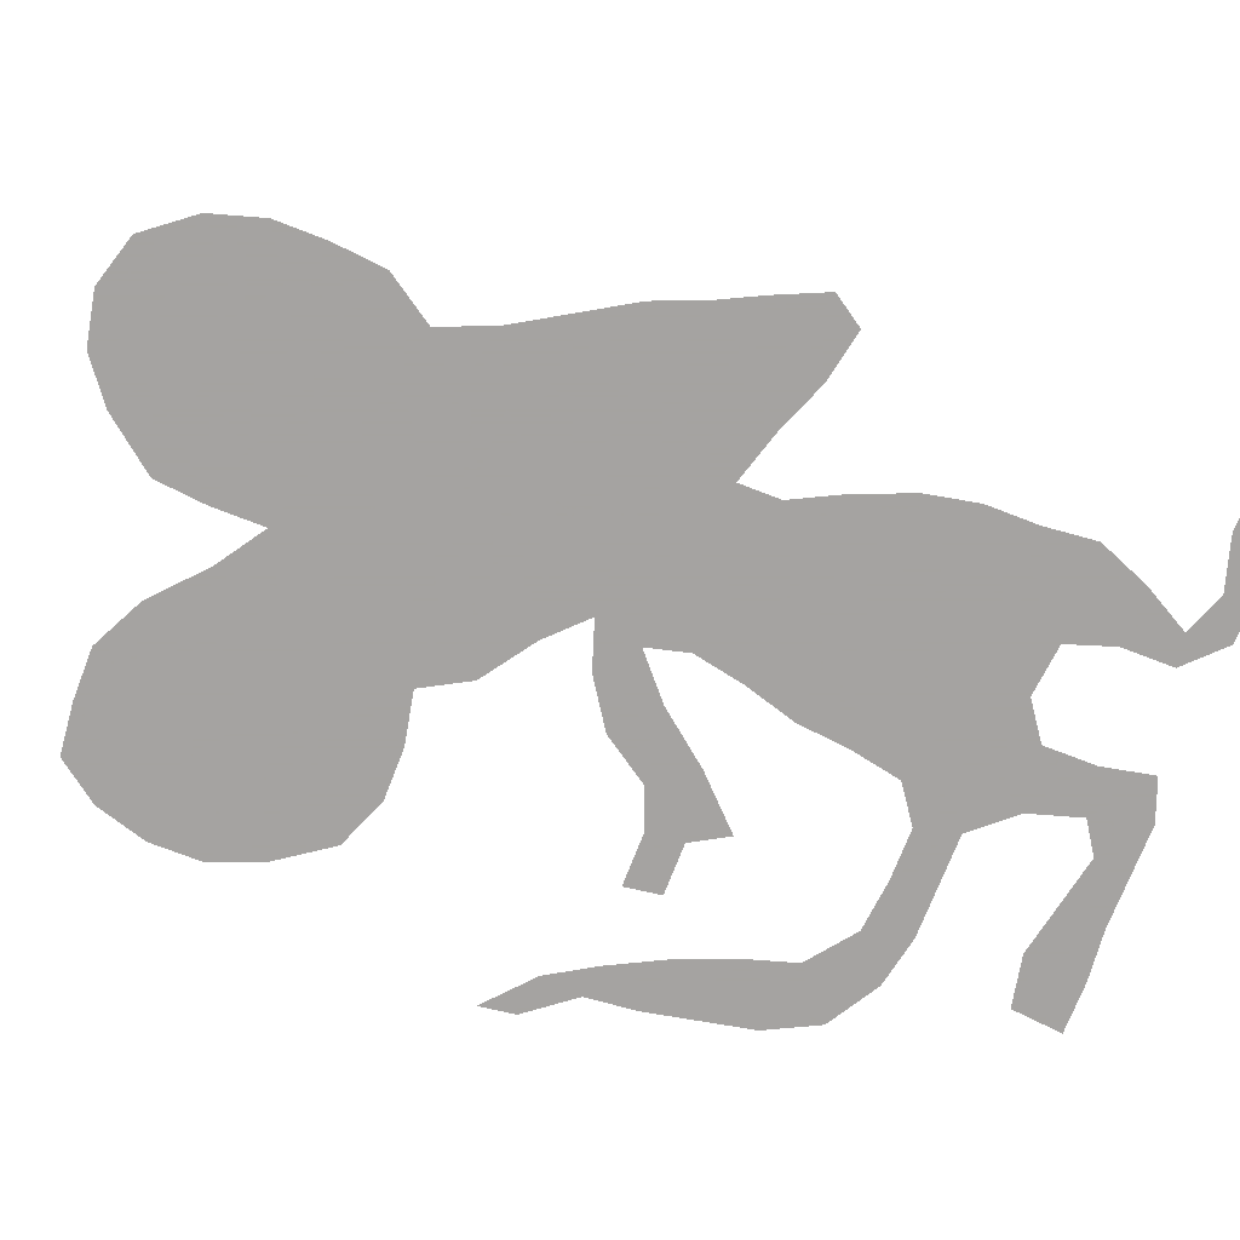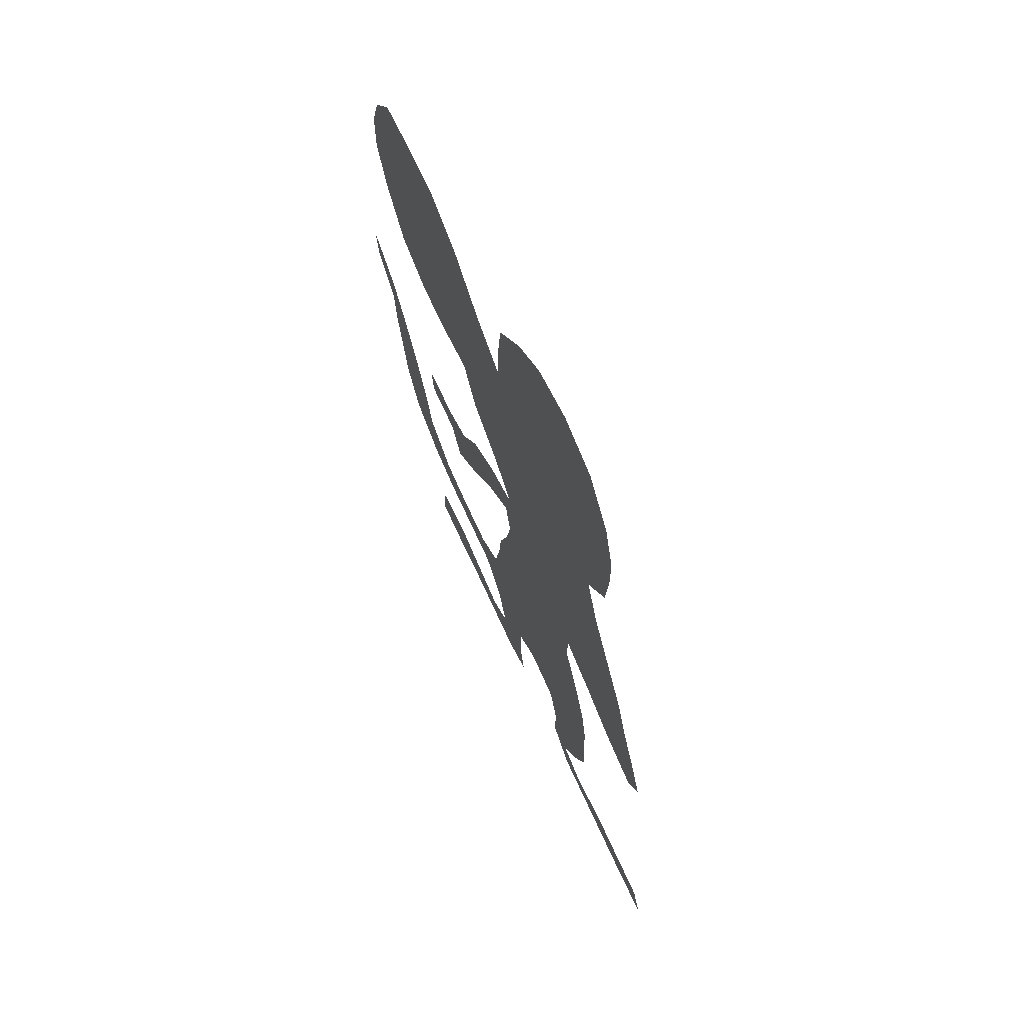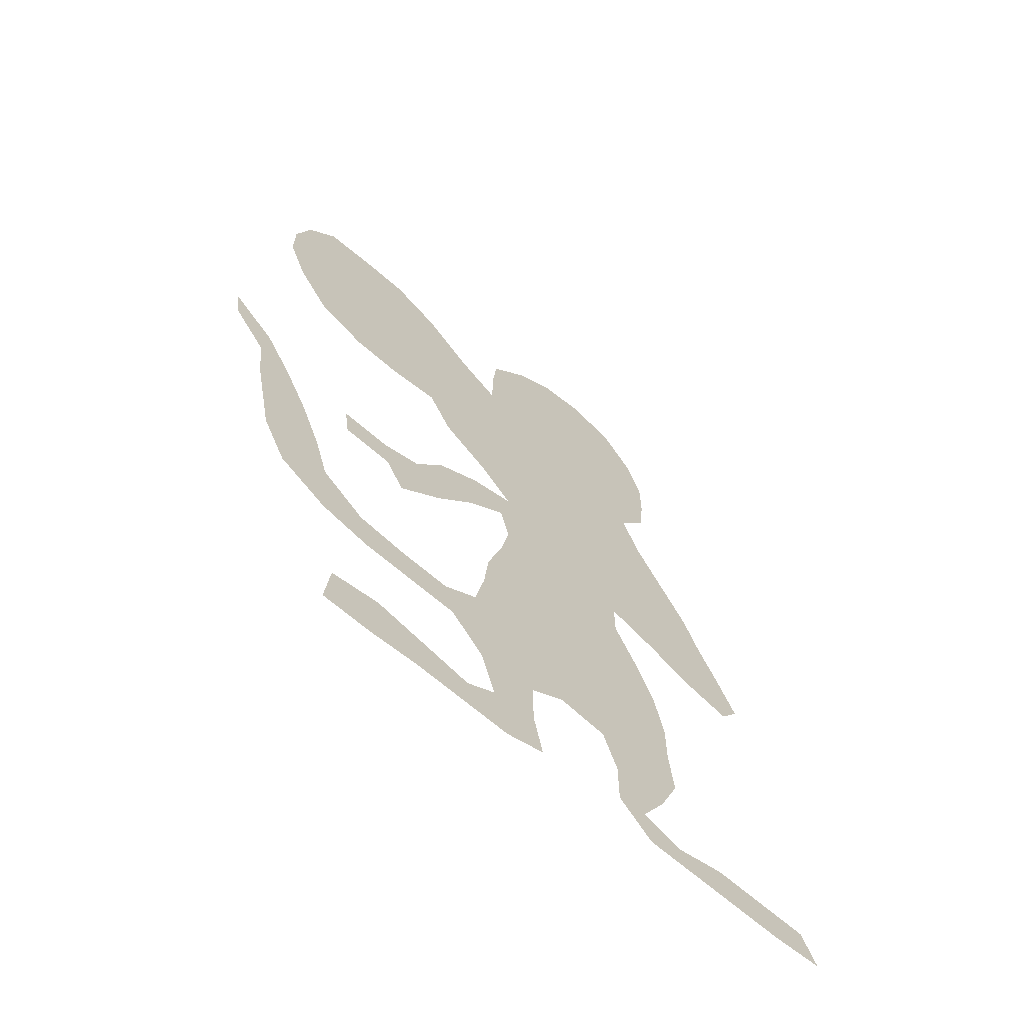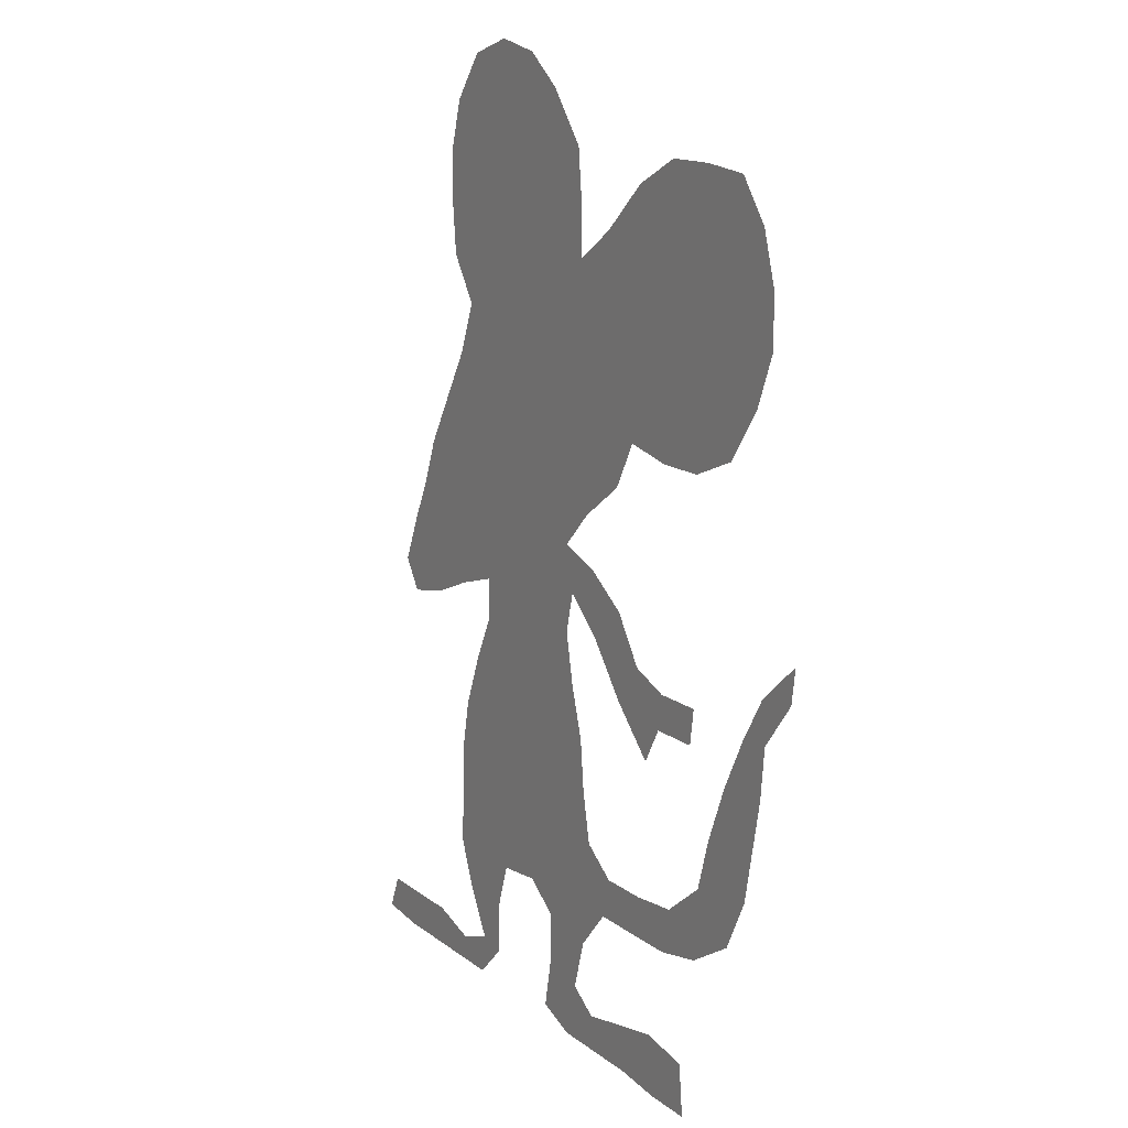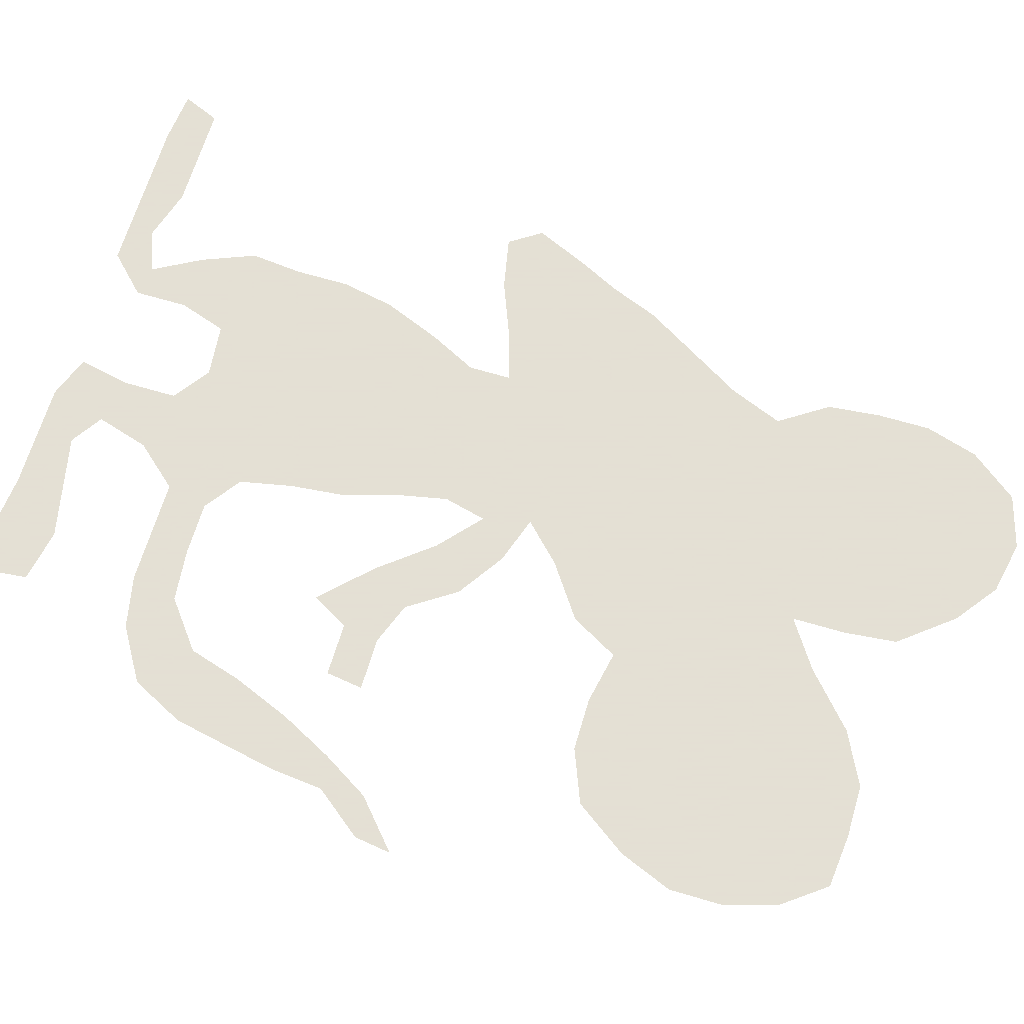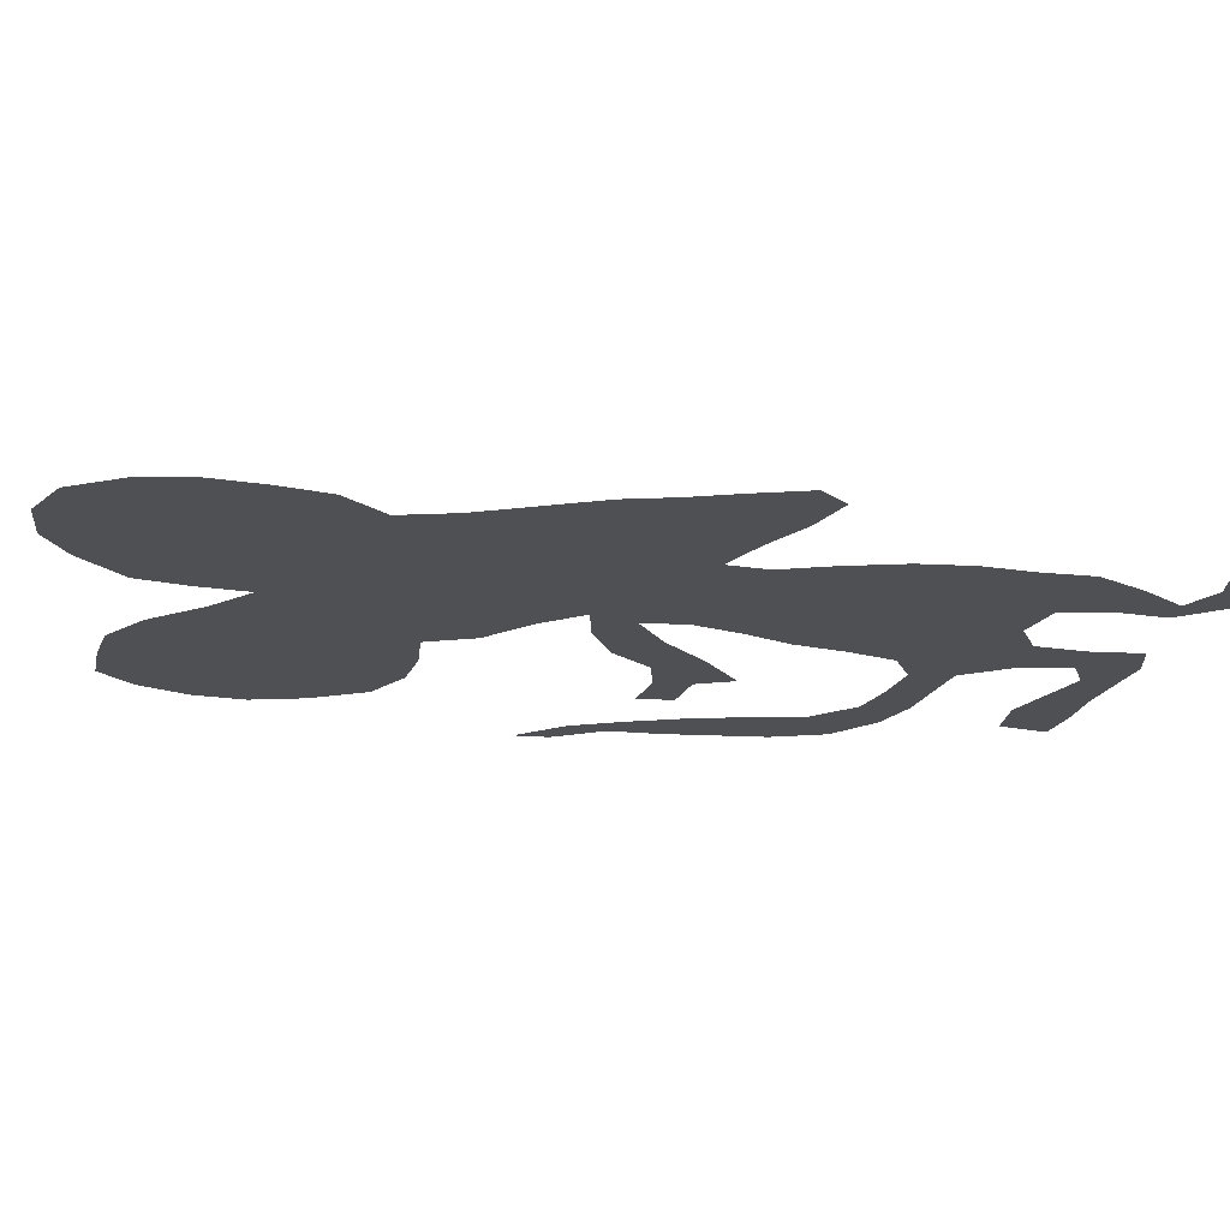
<metadata>
{"format":"obj","ext":"obj","renderer":"f3d","projection":"perspective","resolution":1024,"background":"white","views":[{"elev":-73.1,"azim":-111.2,"up":"+Z"},{"elev":69.6,"azim":-114.4,"up":"+Y"},{"elev":-66.5,"azim":138.8,"up":"+Y"},{"elev":14.2,"azim":58.1,"up":"+Y"},{"elev":66.2,"azim":106.6,"up":"+Z"},{"elev":-18.8,"azim":-107.0,"up":"+Z"}]}
</metadata>
<code>
v 0.07467 0.4883 0
v 0.0961 0.5315 0
v 0.1146 0.5781 0
v 0.1464 0.6312 0
v 0.1771 0.6823 0
v 0.1979 0.7344 0
v 0.1667 0.7812 0
v 0.1615 0.8333 0
v 0.1615 0.8854 0
v 0.1771 0.9375 0
v 0.2135 0.9844 0
v 0.2656 1 0
v 0.3177 0.9896 0
v 0.3594 0.9583 0
v 0.401 0.9062 0
v 0.4062 0.8542 0
v 0.4062 0.8021 0
v 0.4531 0.8333 0
v 0.5052 0.8802 0
v 0.5573 0.9062 0
v 0.6094 0.9062 0
v 0.6615 0.901 0
v 0.6927 0.8594 0
v 0.7083 0.8073 0
v 0.7083 0.7552 0
v 0.6875 0.7031 0
v 0.651 0.651 0
v 0.599 0.6302 0
v 0.5469 0.6302 0
v 0.4948 0.6406 0
v 0.4688 0.5938 0
v 0.4167 0.5573 0
v 0.3802 0.5208 0
v 0.4271 0.5052 0
v 0.474 0.474 0
v 0.5052 0.4271 0
v 0.5469 0.4115 0
v 0.599 0.4115 0
v 0.5938 0.375 0
v 0.5417 0.375 0
v 0.5208 0.3385 0
v 0.474 0.3854 0
v 0.4323 0.4375 0
v 0.3906 0.474 0
v 0.3802 0.4323 0
v 0.3906 0.3802 0
v 0.4062 0.3281 0
v 0.4115 0.276 0
v 0.4219 0.224 0
v 0.4583 0.1979 0
v 0.5104 0.1979 0
v 0.5625 0.2031 0
v 0.6094 0.2396 0
v 0.625 0.2917 0
v 0.6486 0.3498 0
v 0.675 0.4013 0
v 0.7031 0.4479 0
v 0.75 0.4896 0
v 0.7448 0.4531 0
v 0.7083 0.4062 0
v 0.7031 0.3542 0
v 0.6937 0.3068 0
v 0.6823 0.25 0
v 0.6562 0.1979 0
v 0.6042 0.1667 0
v 0.5521 0.1562 0
v 0.5047 0.1562 0
v 0.4479 0.1562 0
v 0.4115 0.1146 0
v 0.3958 0.0625 0
v 0.4271 0.04167 0
v 0.4801 0.05227 0
v 0.5312 0.0625 0
v 0.5833 0.05208 0
v 0.5885 0 0
v 0.5365 0 0
v 0.4844 0.005208 0
v 0.437 0.005208 0
v 0.3802 0.005208 0
v 0.3385 0.02083 0
v 0.349 0.07292 0
v 0.349 0.125 0
v 0.3125 0.151 0
v 0.2604 0.1458 0
v 0.2448 0.09896 0
v 0.2448 0.04688 0
v 0.2083 0.01042 0
v 0.1615 0.01042 0
v 0.1093 0.01042 0
v 0.05208 0.01042 0
v 0 0.01562 0
v 0.01562 0.05208 0
v 0.06297 0.05208 0
v 0.1198 0.05208 0
v 0.1719 0.03646 0
v 0.2135 0.05208 0
v 0.1875 0.09896 0
v 0.1667 0.151 0
v 0.1719 0.2031 0
v 0.1719 0.2552 0
v 0.1823 0.3073 0
v 0.2054 0.3644 0
v 0.2292 0.4115 0
v 0.2292 0.4531 0
v 0.1771 0.4375 0
v 0.125 0.4167 0
v 0.07292 0.4062 0
v 0.05208 0.4375 0
v 0.04191 0.0322 0
v 0.2292 0.07552 0
v 0.5653 0.871 0
v 0.4073 0.6806 0
v 0.3056 0.7547 0
v 0.2957 0.6552 0
v 0.2991 0.8063 0
v 0.2069 0.8009 0
v 0.2109 0.03125 0
v 0.3027 0.4328 0
v 0.7214 0.4434 0
v 0.133 0.4778 0
v 0.1762 0.521 0
v 0.09364 0.4457 0
v 0.1404 0.02816 0
v 0.08834 0.0311 0
v 0.2151 0.1795 0
v 0.2149 0.13 0
v 0.3928 0.1445 0
v 0.4671 0.02681 0
v 0.4739 0.1779 0
v 0.5823 0.1914 0
v 0.6208 0.2078 0
v 0.6447 0.2482 0
v 0.2939 0.8526 0
v 0.3592 0.8955 0
v 0.2557 0.8912 0
v 0.2755 0.6113 0
v 0.531 0.02943 0
v 0.5309 0.1789 0
v 0.4643 0.6903 0
v 0.5378 0.7762 0
v 0.4932 0.7359 0
v 0.2824 0.9437 0
v 0.2352 0.9446 0
v 0.2907 0.4876 0
v 0.2504 0.569 0
v 0.6942 0.396 0
v 0.3937 0.4907 0
v 0.4122 0.02805 0
v 0.3732 0.04559 0
v 0.5117 0.3917 0
v 0.3065 0.3784 0
v 0.3664 0.2212 0
v 0.2998 0.2842 0
v 0.2587 0.2065 0
v 0.6429 0.8639 0
v 0.6033 0.8416 0
v 0.5967 0.7828 0
v 0.6051 0.6853 0
v 0.5616 0.3931 0
v 0.6767 0.3464 0
v 0.4358 0.4679 0
v 0.4716 0.43 0
v 0.3777 0.09723 0
v 0.3041 0.3293 0
v 0.357 0.1723 0
v 0.4099 0.1854 0
v 0.6605 0.2958 0
v 0.3069 0.7034 0
v 0.2591 0.7342 0
v 0.2443 0.6954 0
v 0.2503 0.7774 0
v 0.3086 0.1902 0
v 0.426 0.7357 0
v 0.5193 0.6848 0
v 0.3434 0.47 0
v 0.3088 0.5701 0
v 0.3558 0.3055 0
v 0.2615 0.4527 0
v 0.5534 0.8274 0
v 0.5071 0.8249 0
v 0.1894 0.4802 0
v 0.2452 0.3121 0
v 0.345 0.4076 0
v 0.4011 0.6166 0
v 0.3539 0.6639 0
v 0.3479 0.7847 0
v 0.3613 0.7225 0
v 0.349 0.8402 0
v 0.2084 0.8571 0
v 0.3097 0.8936 0
v 0.2395 0.6524 0
v 0.4893 0.7883 0
v 0.2339 0.5094 0
v 0.2113 0.6188 0
v 0.3067 0.2359 0
v 0.6586 0.761 0
v 0.5589 0.727 0
v 0.6115 0.7344 0
v 0.3663 0.5692 0
v 0.4515 0.7777 0
v 0.4472 0.6443 0
v 0.3256 0.9364 0
v 0.2086 0.9039 0
v 0.2821 0.5316 0
v 0.3325 0.5229 0
v 0.1793 0.5952 0
v 0.2615 0.3969 0
v 0.2574 0.2577 0
v 0.2146 0.2739 0
v 0.2145 0.229 0
v 0.6508 0.8152 0
v 0.1566 0.5697 0
v 0.2624 0.3547 0
v 0.1353 0.5326 0
v 0.2051 0.5604 0
v 0.349 0.2628 0
v 0.2512 0.8315 0
v 0.3521 0.3531 0
v 0.6447 0.7064 0
v 0.3859 0.7609 0
v 0.3388 0.6107 0
v 0.5652 0.6725 0
f 90 109 91
f 21 155 22
f 19 111 20
f 6 170 169
f 6 169 171
f 6 116 7
f 110 96 117
f 57 119 58
f 122 106 120
f 122 108 107
f 124 93 109
f 89 123 124
f 117 95 123
f 84 154 125
f 126 97 110
f 53 130 131
f 53 131 132
f 193 104 178
f 14 134 15
f 83 165 172
f 203 189 135
f 48 152 49
f 73 72 137
f 74 137 75
f 40 150 41
f 138 66 130
f 51 129 138
f 141 173 139
f 140 192 141
f 135 190 142
f 203 135 143
f 10 143 11
f 205 144 175
f 121 181 193
f 146 60 119
f 144 178 118
f 33 175 147
f 148 78 128
f 149 79 148
f 152 48 216
f 84 172 154
f 21 156 155
f 19 179 111
f 19 180 179
f 37 159 38
f 37 150 159
f 56 160 146
f 34 147 161
f 161 43 162
f 36 162 150
f 69 127 163
f 70 163 149
f 181 105 104
f 166 68 129
f 54 132 167
f 167 62 160
f 196 157 198
f 26 219 27
f 109 92 91
f 110 97 96
f 155 23 22
f 111 21 20
f 221 136 176
f 113 187 186
f 113 168 187
f 171 115 217
f 116 8 7
f 85 110 86
f 86 117 87
f 86 110 117
f 207 178 103
f 119 59 58
f 109 93 92
f 120 106 105
f 121 120 181
f 3 214 212
f 2 120 214
f 1 120 2
f 1 122 120
f 1 108 122
f 122 107 106
f 88 123 89
f 89 124 90
f 90 124 109
f 124 94 93
f 124 123 94
f 123 95 94
f 117 96 95
f 87 117 88
f 88 117 123
f 125 210 99
f 98 125 99
f 126 125 98
f 84 126 85
f 85 126 110
f 126 98 97
f 68 127 69
f 72 128 137
f 129 68 67
f 183 118 151
f 52 130 53
f 131 65 64
f 131 130 65
f 53 132 54
f 132 64 63
f 132 131 64
f 115 186 188
f 145 215 193
f 134 16 15
f 192 200 141
f 10 203 143
f 135 133 190
f 14 202 134
f 191 114 170
f 174 139 30
f 199 176 205
f 137 77 76
f 137 128 77
f 137 76 75
f 73 137 74
f 50 129 51
f 150 42 41
f 130 66 65
f 51 138 52
f 52 138 130
f 138 67 66
f 138 129 67
f 30 201 31
f 139 201 30
f 192 140 180
f 174 30 29
f 142 190 202
f 12 142 13
f 9 189 203
f 143 135 142
f 143 142 12
f 143 12 11
f 205 204 144
f 205 175 33
f 194 136 191
f 119 60 59
f 56 146 57
f 57 146 119
f 33 147 34
f 44 175 45
f 147 175 44
f 128 78 77
f 71 128 72
f 71 148 128
f 148 79 78
f 149 80 79
f 70 149 148
f 71 70 148
f 36 150 37
f 151 207 213
f 153 182 208
f 152 195 172
f 195 153 208
f 83 172 84
f 126 84 125
f 125 154 210
f 23 211 24
f 155 156 211
f 155 211 23
f 140 141 197
f 198 197 158
f 159 39 38
f 159 40 39
f 159 150 40
f 55 160 56
f 146 61 60
f 146 160 61
f 34 161 35
f 161 44 43
f 161 147 44
f 35 162 36
f 35 161 162
f 162 43 42
f 150 162 42
f 163 82 81
f 163 127 82
f 69 163 70
f 149 81 80
f 149 163 81
f 221 176 199
f 182 102 101
f 213 164 151
f 218 151 164
f 165 83 82
f 49 152 166
f 165 82 127
f 166 127 68
f 166 165 127
f 49 166 50
f 50 166 129
f 160 62 61
f 167 63 62
f 167 132 63
f 54 167 55
f 55 167 160
f 158 197 222
f 27 158 28
f 170 114 168
f 169 168 113
f 169 170 168
f 171 113 115
f 171 169 113
f 217 115 133
f 172 195 154
f 189 217 135
f 48 177 216
f 173 112 139
f 183 151 218
f 141 174 197
f 212 121 215
f 145 176 136
f 216 153 195
f 111 156 21
f 111 179 156
f 179 157 156
f 179 140 157
f 116 217 189
f 164 182 153
f 181 104 193
f 47 46 218
f 26 196 219
f 219 196 198
f 221 199 184
f 185 184 112
f 185 221 184
f 187 112 173
f 186 220 17
f 186 187 220
f 168 114 185
f 187 185 112
f 187 168 185
f 113 186 115
f 116 171 217
f 116 6 171
f 188 17 16
f 188 186 17
f 133 115 188
f 194 215 145
f 8 189 9
f 202 190 134
f 190 133 188
f 5 191 170
f 114 136 221
f 191 136 114
f 141 139 174
f 199 33 32
f 184 32 31
f 18 180 19
f 18 192 180
f 18 200 192
f 193 178 144
f 145 204 176
f 215 121 193
f 194 145 136
f 118 207 151
f 182 101 209
f 152 216 195
f 196 25 24
f 196 26 25
f 211 157 196
f 222 29 28
f 197 174 222
f 157 140 197
f 47 177 48
f 177 164 153
f 213 102 182
f 213 207 102
f 178 104 103
f 181 120 105
f 2 214 3
f 45 183 46
f 46 183 218
f 17 173 200
f 18 17 200
f 200 173 141
f 134 190 188
f 201 184 31
f 201 112 184
f 139 112 201
f 142 202 13
f 13 202 14
f 9 203 10
f 204 193 144
f 145 193 204
f 3 212 4
f 206 212 215
f 175 183 45
f 175 144 118
f 199 205 33
f 175 118 183
f 4 206 194
f 176 204 205
f 207 103 102
f 182 209 208
f 208 210 154
f 195 208 154
f 208 209 210
f 210 209 100
f 209 101 100
f 99 210 100
f 211 196 24
f 211 156 157
f 184 199 32
f 182 164 213
f 218 164 177
f 158 222 28
f 214 120 121
f 206 215 194
f 4 212 206
f 177 153 216
f 118 178 207
f 180 140 179
f 135 217 133
f 47 218 177
f 27 219 158
f 158 219 198
f 220 173 17
f 220 187 173
f 8 116 189
f 188 16 134
f 5 170 6
f 114 221 185
f 166 152 165
f 4 194 5
f 5 194 191
f 174 29 222
f 214 121 212
f 157 197 198
f 165 152 172

</code>
